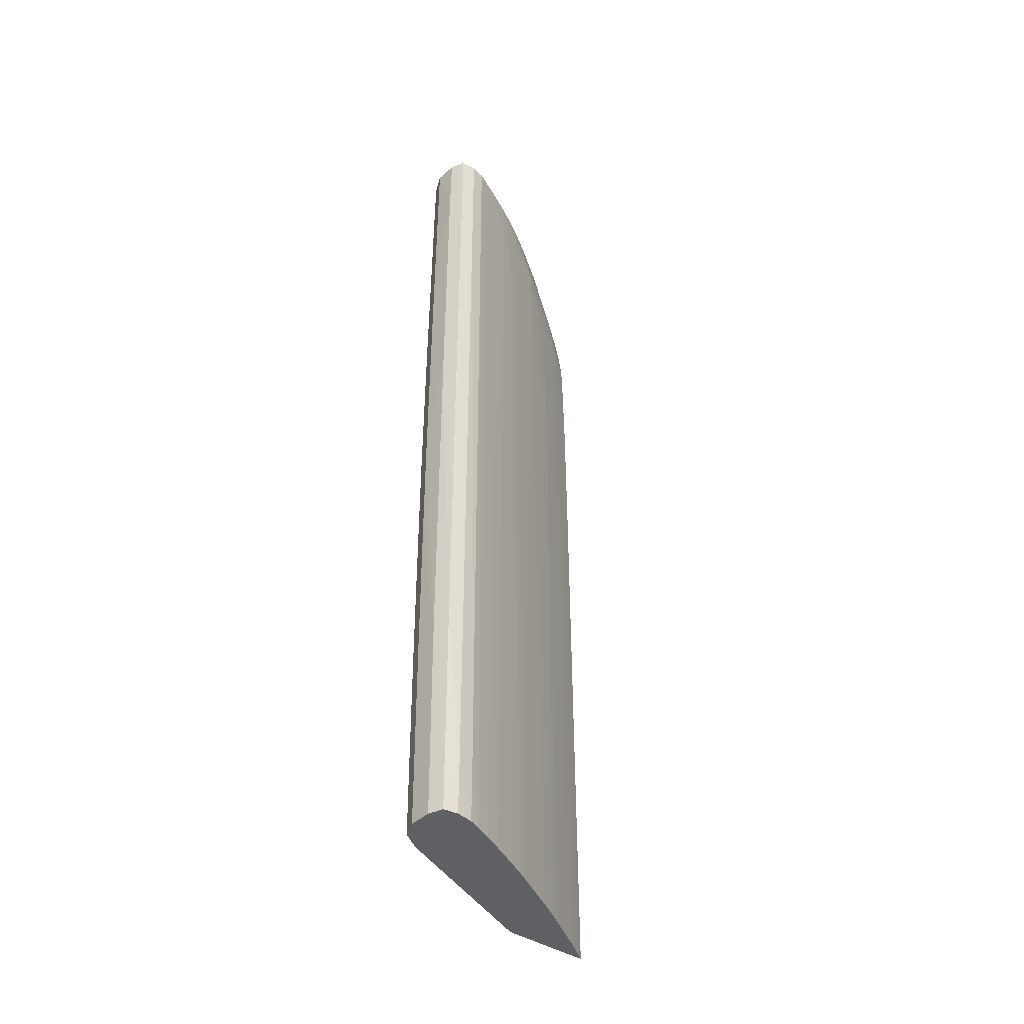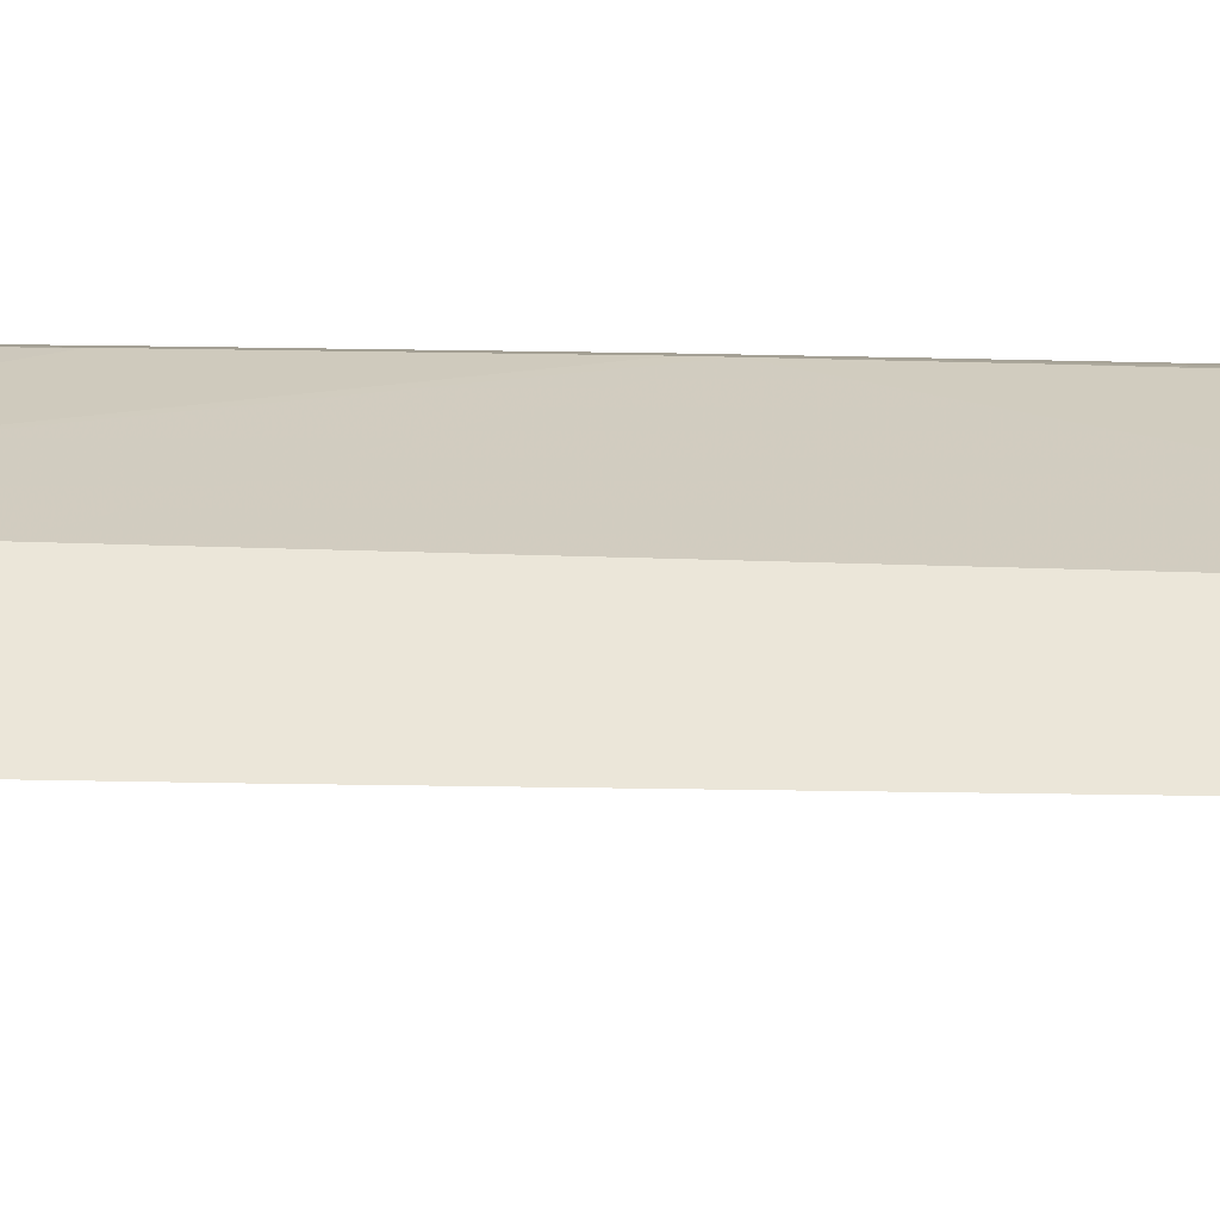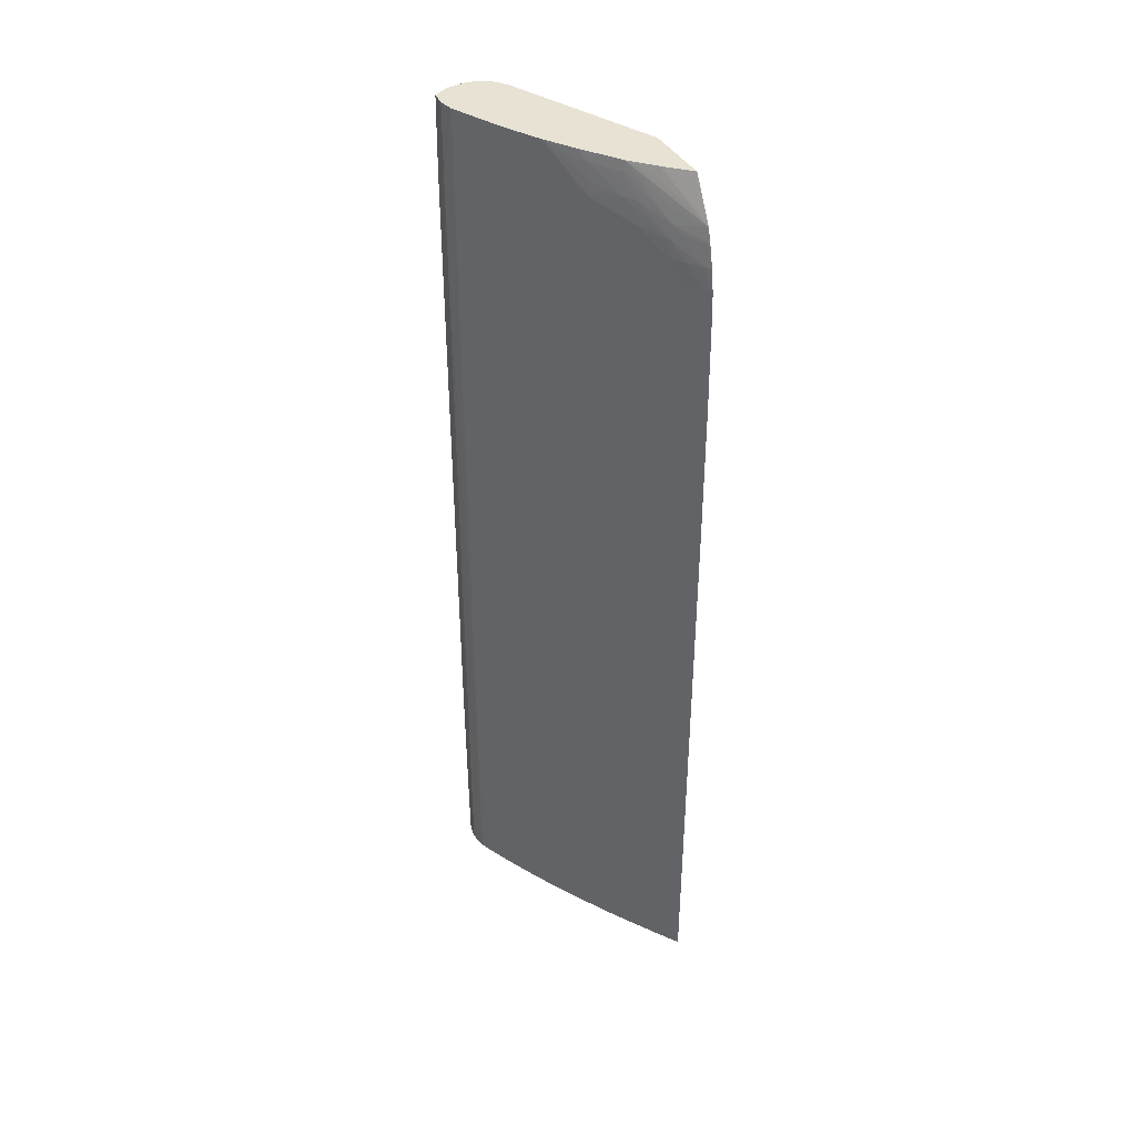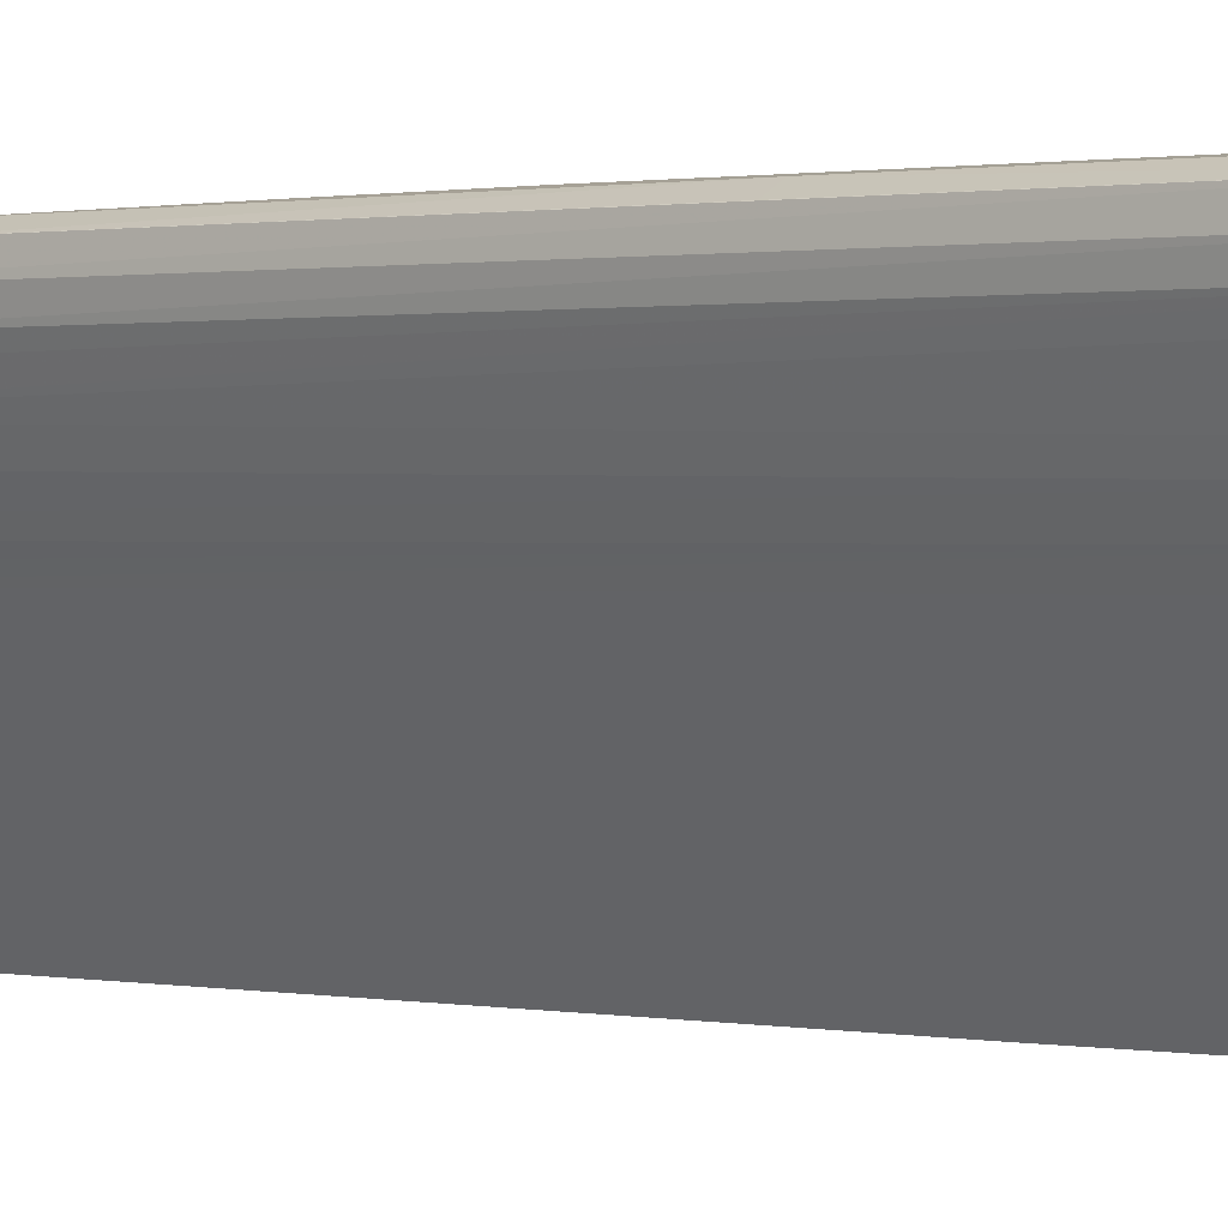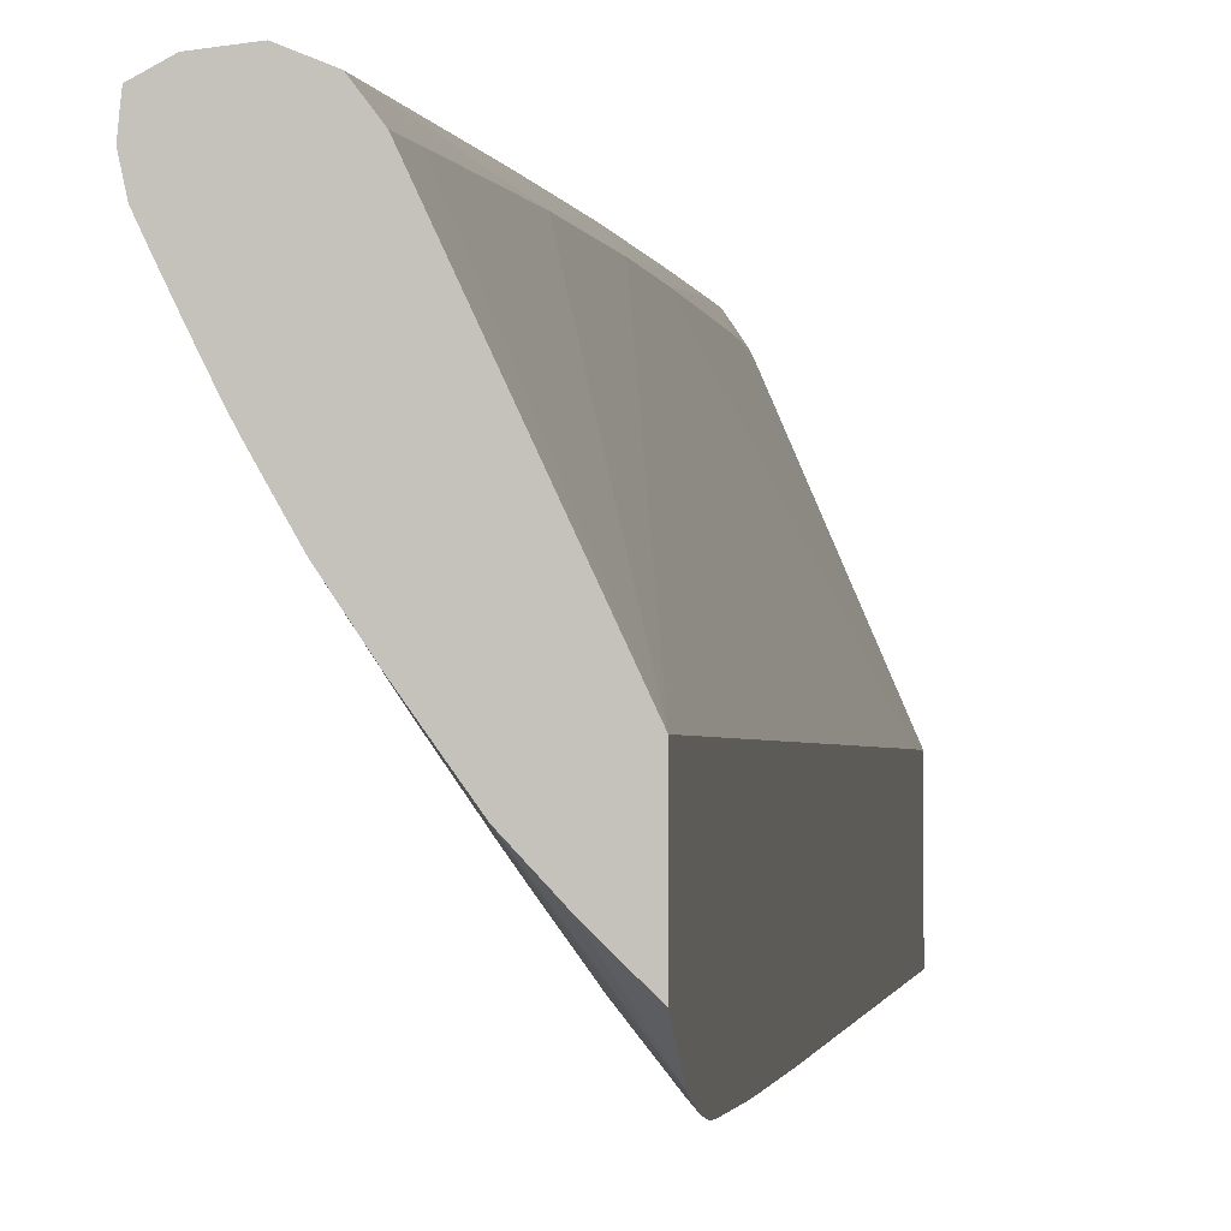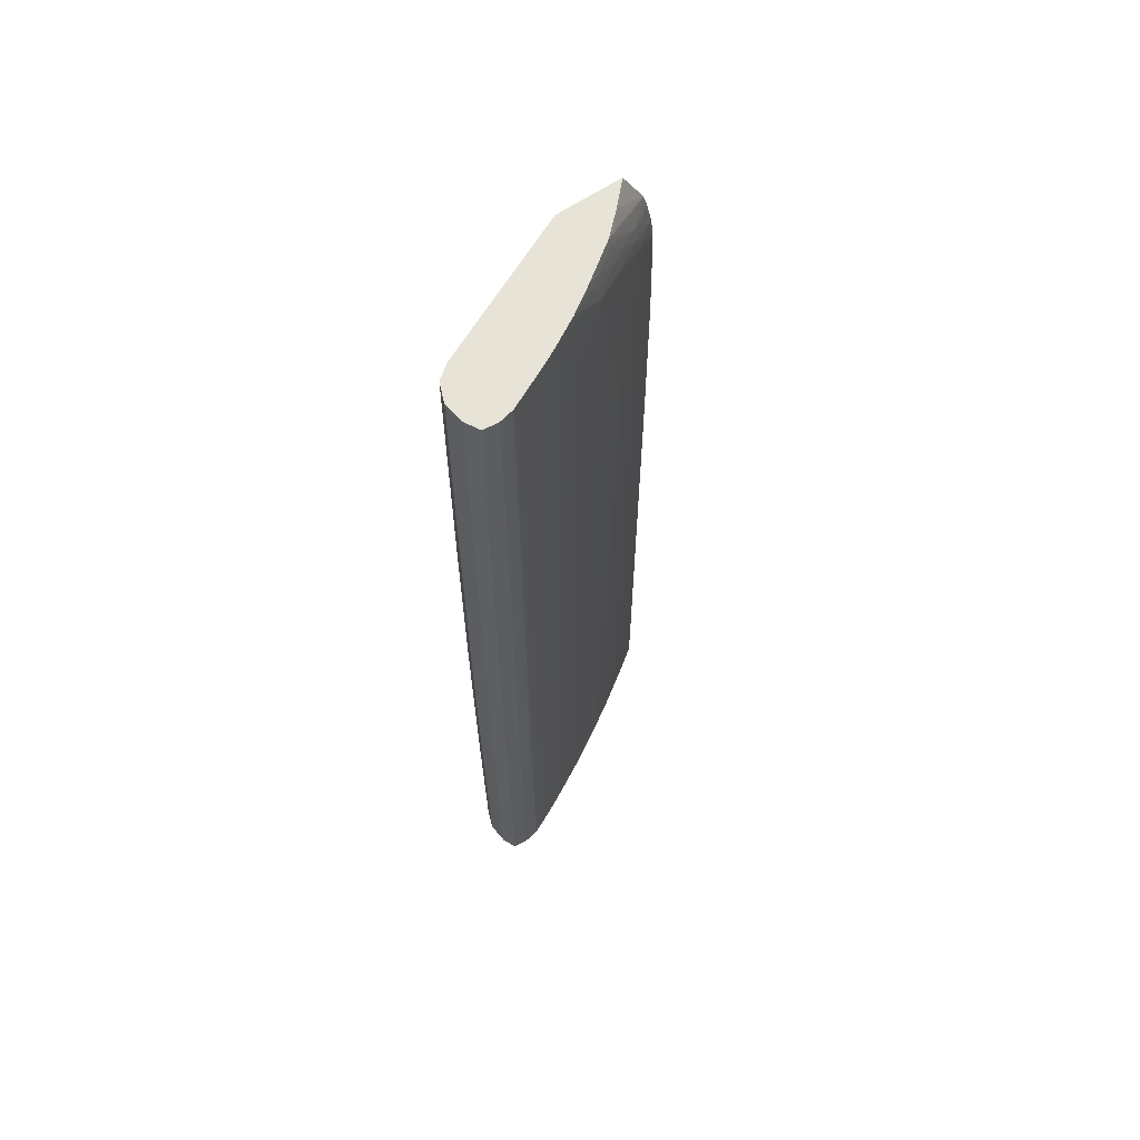
<metadata>
{"format":"obj","ext":"obj","renderer":"f3d","projection":"perspective","resolution":1024,"background":"white","views":[{"elev":-42.9,"azim":52.7,"up":"+Y"},{"elev":-43.0,"azim":-91.1,"up":"+Z"},{"elev":40.0,"azim":152.8,"up":"+Y"},{"elev":0.9,"azim":129.5,"up":"+Z"},{"elev":-0.5,"azim":-173.3,"up":"+Z"},{"elev":62.7,"azim":55.3,"up":"+Y"}]}
</metadata>
<code>
v 0.08781 0.03887 0.03408
v 0.08962 0.04791 0.03388
v 0.08781 0.05696 0.03407
v 0.08616 0.05334 0.03343
v 0.08617 0.0461 0.03344
v 0.08617 0.03887 0.03344
v 0.08617 0.03707 0.03344
v 0.08781 0.02984 0.03405
v 0.08962 0.01718 0.0338
v 0.08962 0.01899 0.03381
v 0.09082 0.04791 0.03324
v 0.09083 0.07142 0.03322
v 0.08962 0.07142 0.03386
v 0.09083 0.01718 0.03322
v 0.08781 0.06419 0.03405
v 0.08526 0.05334 0.03242
v 0.08781 0.07763 0.03401
v 0.08694 0.07763 0.03366
v 0.08628 0.07763 0.03339
v 0.08624 0.07323 0.03339
v 0.08526 0.03707 0.03242
v 0.0862 0.02984 0.03342
v 0.08627 0.01718 0.03338
v 0.08781 0.01718 0.03396
v 0.08962 -2.148e-05 0.03364
v 0.09078 0.004516 0.03315
v 0.09083 0.01899 0.03322
v 0.09093 0.07142 0.03194
v 0.0909 0.07763 0.03194
v 0.09083 0.07763 0.03264
v 0.09078 0.07763 0.03318
v 0.08962 0.07763 0.0338
v 0.09098 0.004516 0.03194
v 0.08859 0.07763 0.03392
v 0.08534 0.07323 0.03224
v 0.07974 0.07763 0.02012
v 0.08537 0.07763 0.0322
v 0.08527 0.03526 0.03241
v 0.08633 0.006325 0.0333
v 0.08634 0.004516 0.03329
v 0.08636 0.002707 0.03328
v 0.08781 -2.148e-05 0.03379
v 0.09075 -2.148e-05 0.03311
v 0.09077 0.002707 0.03314
v 0.09065 0.07763 0.03076
v 0.0908 0.07763 0.03143
v 0.09073 0.008135 0.0306
v 0.09094 -2.148e-05 0.03194
v 0.09083 -2.148e-05 0.03128
v 0.09071 -2.148e-05 0.0306
v 0.09072 0.006325 0.0306
v 0.07974 0.07763 0.01469
v 0.07974 0.004516 0.01882
v 0.08532 0.02622 0.03234
v 0.08542 0.006325 0.03207
v 0.0864 -2.148e-05 0.03327
v 0.09023 0.07763 0.02986
v 0.09033 0.002707 0.02968
v 0.08971 -2.148e-05 0.02833
v 0.09052 -2.148e-05 0.03015
v 0.09033 -2.148e-05 0.02969
v 0.07975 0.07763 0.01469
v 0.07974 0.0744 0.01288
v 0.07974 -2.148e-05 0.0187
v 0.08509 -2.148e-05 0.03106
v 0.08524 -2.148e-05 0.0314
v 0.08544 0.004516 0.03203
v 0.08595 -2.148e-05 0.03261
v 0.0895 0.07685 0.02833
v 0.0895 0.07763 0.02833
v 0.089 -2.148e-05 0.02687
v 0.08846 0.07142 0.02615
v 0.08889 0.07504 0.02706
v 0.08158 0.07763 0.01647
v 0.07998 0.07685 0.01447
v 0.08088 0.07685 0.01535
v 0.07977 0.07432 0.01286
v 0.07974 0.07433 0.01284
v 0.07974 -2.148e-05 0.01155
v 0.08546 -2.148e-05 0.03188
v 0.08889 0.07685 0.02707
v 0.08888 0.07763 0.02708
v 0.08877 -2.148e-05 0.02643
v 0.08772 0.06961 0.02471
v 0.08771 0.07142 0.02471
v 0.08845 0.07323 0.02615
v 0.08821 -2.148e-05 0.02534
v 0.08844 0.07504 0.02616
v 0.08332 0.07763 0.01834
v 0.08176 0.07685 0.01626
v 0.08129 0.07504 0.01496
v 0.08146 0.07398 0.0148
v 0.07991 0.07323 0.01269
v 0.07974 0.07323 0.01252
v 0.07974 0.04791 0.01157
v 0.08021 -2.148e-05 0.0122
v 0.08844 0.07685 0.02617
v 0.08842 0.07763 0.02618
v 0.08788 -2.148e-05 0.02471
v 0.08753 -2.148e-05 0.02405
v 0.08716 -2.148e-05 0.02335
v 0.08706 0.07142 0.02352
v 0.0877 0.07323 0.02471
v 0.08486 0.07763 0.0205
v 0.08341 0.07685 0.01821
v 0.08203 0.07504 0.01587
v 0.08093 0.07332 0.01398
v 0.08294 0.07504 0.01707
v 0.08156 0.07277 0.01466
v 0.08006 0.07142 0.01248
v 0.07974 0.07142 0.0121
v 0.07974 0.05877 0.01162
v 0.08017 0.05877 0.01223
v 0.08018 0.04791 0.01221
v 0.08112 -2.148e-05 0.01351
v 0.08766 0.07685 0.02471
v 0.08768 0.07504 0.02471
v 0.08756 0.07763 0.02465
v 0.08691 -2.148e-05 0.02291
v 0.08515 0.07323 0.02011
v 0.0857 0.07323 0.0211
v 0.08656 0.07323 0.02263
v 0.08706 0.07323 0.02353
v 0.0855 0.07763 0.0214
v 0.08418 0.07685 0.01929
v 0.08358 0.07504 0.01798
v 0.08496 0.07685 0.0204
v 0.08306 0.07323 0.01691
v 0.08162 0.07142 0.01457
v 0.08097 0.07142 0.01366
v 0.07974 0.06961 0.01184
v 0.07974 0.06057 0.01163
v 0.08016 0.06057 0.01224
v 0.08107 0.05877 0.01357
v 0.08109 0.0461 0.01355
v 0.08171 0.01899 0.01444
v 0.08142 -2.148e-05 0.01397
v 0.08703 0.07685 0.0236
v 0.08705 0.07504 0.02355
v 0.08654 0.07504 0.02265
v 0.08726 0.07763 0.02412
v 0.08665 -2.148e-05 0.02245
v 0.08373 0.05515 0.01766
v 0.08318 0.05696 0.01676
v 0.08317 0.05877 0.01677
v 0.08371 0.06961 0.01773
v 0.0837 0.07142 0.01775
v 0.08513 0.07441 0.02014
v 0.08626 -2.148e-05 0.02178
v 0.08469 -2.148e-05 0.01908
v 0.08645 0.07763 0.02283
v 0.08557 0.07685 0.0213
v 0.08506 0.07562 0.02026
v 0.08458 0.07502 0.01943
v 0.08367 0.07323 0.01782
v 0.08235 0.07142 0.01567
v 0.08164 0.06961 0.01452
v 0.08103 0.06961 0.01362
v 0.08013 0.06961 0.01234
v 0.07974 0.0678 0.01176
v 0.08168 0.05877 0.01447
v 0.08168 0.05696 0.01447
v 0.08169 0.0461 0.01445
v 0.08321 -2.148e-05 0.01669
v 0.08288 -2.148e-05 0.01619
v 0.087 0.07763 0.02366
v 0.08318 0.05515 0.01676
v 0.08247 0.05696 0.01567
v 0.08246 0.05877 0.01567
v 0.08317 0.06057 0.01678
v 0.08314 0.0678 0.01681
v 0.08313 0.06961 0.01683
v 0.08312 0.07142 0.01684
v 0.08425 -2.148e-05 0.01835
v 0.08239 0.06961 0.01567
v 0.08351 -2.148e-05 0.01715
v 0.08379 -2.148e-05 0.0176
f 1 2 3
f 1 3 4
f 1 4 5
f 1 5 6
f 1 6 7
f 1 7 8
f 1 8 9
f 1 9 10
f 1 10 2
f 2 11 12
f 2 12 13
f 2 13 3
f 2 10 14
f 2 14 11
f 3 13 15
f 3 15 4
f 4 16 7
f 4 7 6
f 4 6 5
f 4 15 17
f 4 17 18
f 4 18 19
f 4 19 20
f 4 20 16
f 7 21 22
f 7 22 8
f 7 16 21
f 8 22 23
f 8 23 24
f 8 24 9
f 9 24 25
f 9 25 26
f 9 26 14
f 9 14 10
f 11 14 27
f 11 27 12
f 12 28 29
f 12 29 30
f 12 30 31
f 12 31 32
f 12 32 13
f 12 27 33
f 12 33 28
f 13 32 34
f 13 34 17
f 13 17 15
f 14 26 33
f 14 33 27
f 16 20 19
f 16 19 35
f 16 35 36
f 16 36 21
f 17 34 32
f 17 32 31
f 17 31 30
f 17 30 29
f 17 29 46
f 17 46 45
f 17 45 57
f 17 57 70
f 17 70 82
f 17 82 98
f 17 98 118
f 17 118 141
f 17 141 166
f 17 166 151
f 17 151 124
f 17 124 104
f 17 104 89
f 17 89 74
f 17 74 62
f 17 62 52
f 17 52 36
f 17 36 37
f 17 37 19
f 17 19 18
f 19 37 35
f 21 38 23
f 21 23 22
f 21 36 38
f 23 38 39
f 23 39 40
f 23 40 24
f 24 40 41
f 24 41 42
f 24 42 25
f 25 42 56
f 25 56 68
f 25 68 80
f 25 80 66
f 25 66 65
f 25 65 64
f 25 64 79
f 25 79 96
f 25 96 115
f 25 115 137
f 25 137 165
f 25 165 164
f 25 164 176
f 25 176 177
f 25 177 174
f 25 174 150
f 25 150 149
f 25 149 142
f 25 142 119
f 25 119 101
f 25 101 100
f 25 100 99
f 25 99 87
f 25 87 83
f 25 83 71
f 25 71 59
f 25 59 61
f 25 61 60
f 25 60 50
f 25 50 49
f 25 49 48
f 25 48 43
f 25 43 44
f 25 44 26
f 26 44 33
f 28 45 46
f 28 46 29
f 28 33 47
f 28 47 45
f 33 44 43
f 33 43 48
f 33 48 49
f 33 49 50
f 33 50 51
f 33 51 47
f 35 37 36
f 36 52 63
f 36 63 78
f 36 78 94
f 36 94 111
f 36 111 131
f 36 131 160
f 36 160 132
f 36 132 112
f 36 112 95
f 36 95 79
f 36 79 64
f 36 64 53
f 36 53 38
f 38 54 39
f 38 53 54
f 39 54 40
f 40 55 41
f 40 54 55
f 41 55 56
f 41 56 42
f 45 47 58
f 45 58 59
f 45 59 57
f 47 51 58
f 50 60 51
f 51 60 61
f 51 61 58
f 52 62 63
f 53 64 55
f 53 55 54
f 55 64 65
f 55 65 66
f 55 66 67
f 55 67 68
f 55 68 56
f 57 69 70
f 57 59 69
f 58 61 59
f 59 71 72
f 59 72 73
f 59 73 69
f 62 74 75
f 62 75 63
f 63 75 76
f 63 76 74
f 63 74 77
f 63 77 78
f 66 80 67
f 67 80 68
f 69 73 70
f 70 73 81
f 70 81 82
f 71 83 72
f 72 84 85
f 72 85 86
f 72 86 73
f 72 83 87
f 72 87 84
f 73 86 88
f 73 88 81
f 74 89 90
f 74 90 77
f 74 76 75
f 77 91 92
f 77 92 93
f 77 93 94
f 77 94 78
f 77 90 89
f 77 89 91
f 79 95 96
f 81 97 82
f 81 88 97
f 82 97 98
f 84 87 99
f 84 99 100
f 84 100 85
f 85 100 101
f 85 101 102
f 85 102 103
f 85 103 97
f 85 97 88
f 85 88 86
f 89 104 105
f 89 105 106
f 89 106 91
f 91 106 92
f 92 107 93
f 92 106 105
f 92 105 108
f 92 108 109
f 92 109 107
f 93 107 110
f 93 110 111
f 93 111 94
f 95 112 113
f 95 113 114
f 95 114 115
f 95 115 96
f 97 116 98
f 97 103 117
f 97 117 116
f 98 116 118
f 101 119 120
f 101 120 121
f 101 121 102
f 102 121 122
f 102 122 123
f 102 123 103
f 103 123 117
f 104 124 125
f 104 125 105
f 105 125 108
f 107 109 110
f 108 126 109
f 108 125 127
f 108 127 126
f 109 126 128
f 109 128 129
f 109 129 130
f 109 130 110
f 110 130 131
f 110 131 111
f 112 132 113
f 113 132 133
f 113 133 134
f 113 134 114
f 114 134 135
f 114 135 115
f 115 136 137
f 115 135 136
f 116 138 118
f 116 117 139
f 116 139 140
f 116 140 138
f 117 123 139
f 118 138 141
f 119 142 120
f 120 143 144
f 120 144 145
f 120 145 146
f 120 146 147
f 120 147 148
f 120 148 140
f 120 140 121
f 120 142 149
f 120 149 150
f 120 150 143
f 121 140 139
f 121 139 122
f 122 139 123
f 124 151 152
f 124 152 127
f 124 127 125
f 126 127 153
f 126 153 154
f 126 154 148
f 126 148 128
f 127 152 153
f 128 155 129
f 128 148 155
f 129 155 156
f 129 156 157
f 129 157 158
f 129 158 159
f 129 159 130
f 130 159 131
f 131 159 160
f 132 160 158
f 132 158 133
f 133 158 134
f 134 161 162
f 134 162 135
f 134 158 157
f 134 157 161
f 135 162 163
f 135 163 136
f 136 164 165
f 136 165 137
f 136 163 164
f 138 166 141
f 138 140 148
f 138 148 166
f 143 167 144
f 143 150 167
f 144 167 168
f 144 168 145
f 145 168 169
f 145 169 157
f 145 157 170
f 145 170 146
f 146 171 147
f 146 170 171
f 147 171 172
f 147 172 173
f 147 173 148
f 148 154 153
f 148 153 166
f 148 173 156
f 148 156 155
f 150 174 167
f 151 166 152
f 152 166 153
f 156 173 157
f 157 173 175
f 157 175 171
f 157 171 170
f 157 169 161
f 158 160 159
f 161 169 168
f 161 168 162
f 162 168 163
f 163 168 164
f 164 168 167
f 164 167 176
f 167 174 177
f 167 177 176
f 171 175 172
f 172 175 173

</code>
